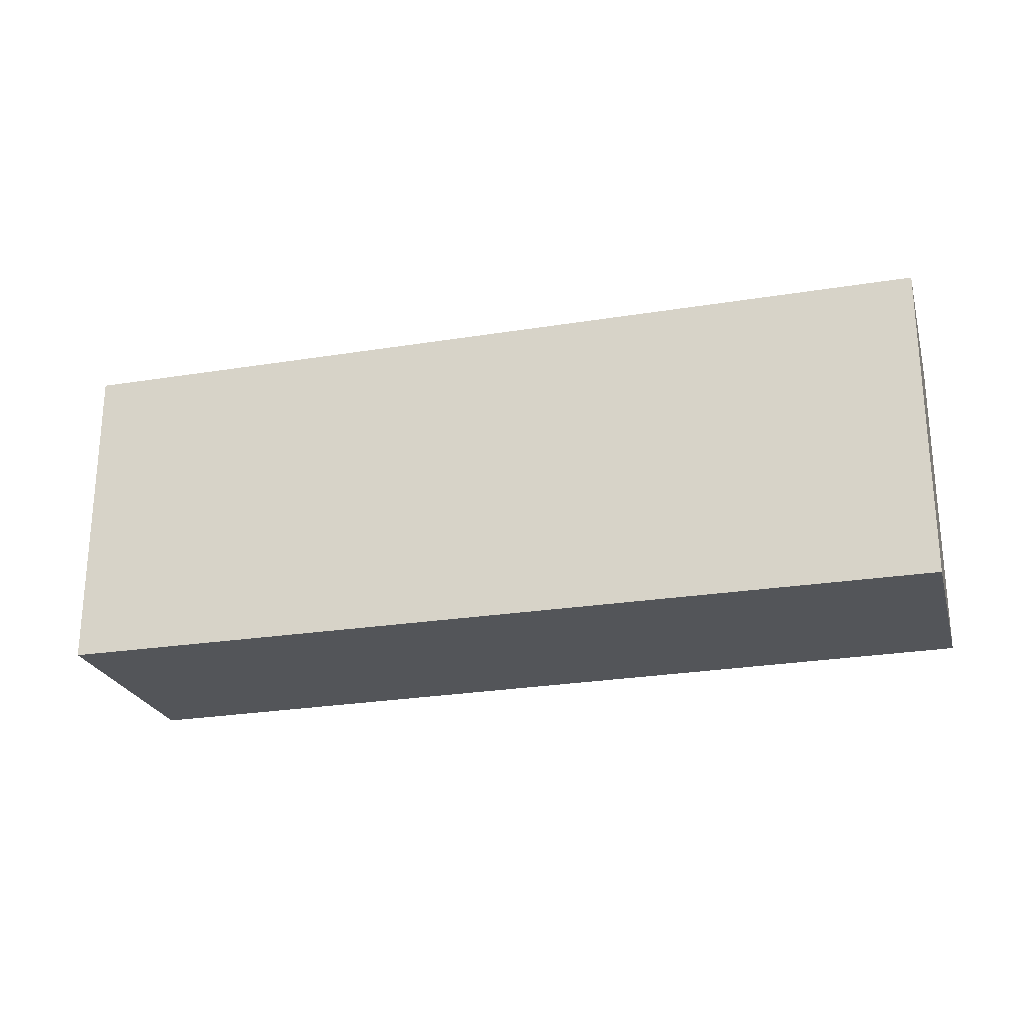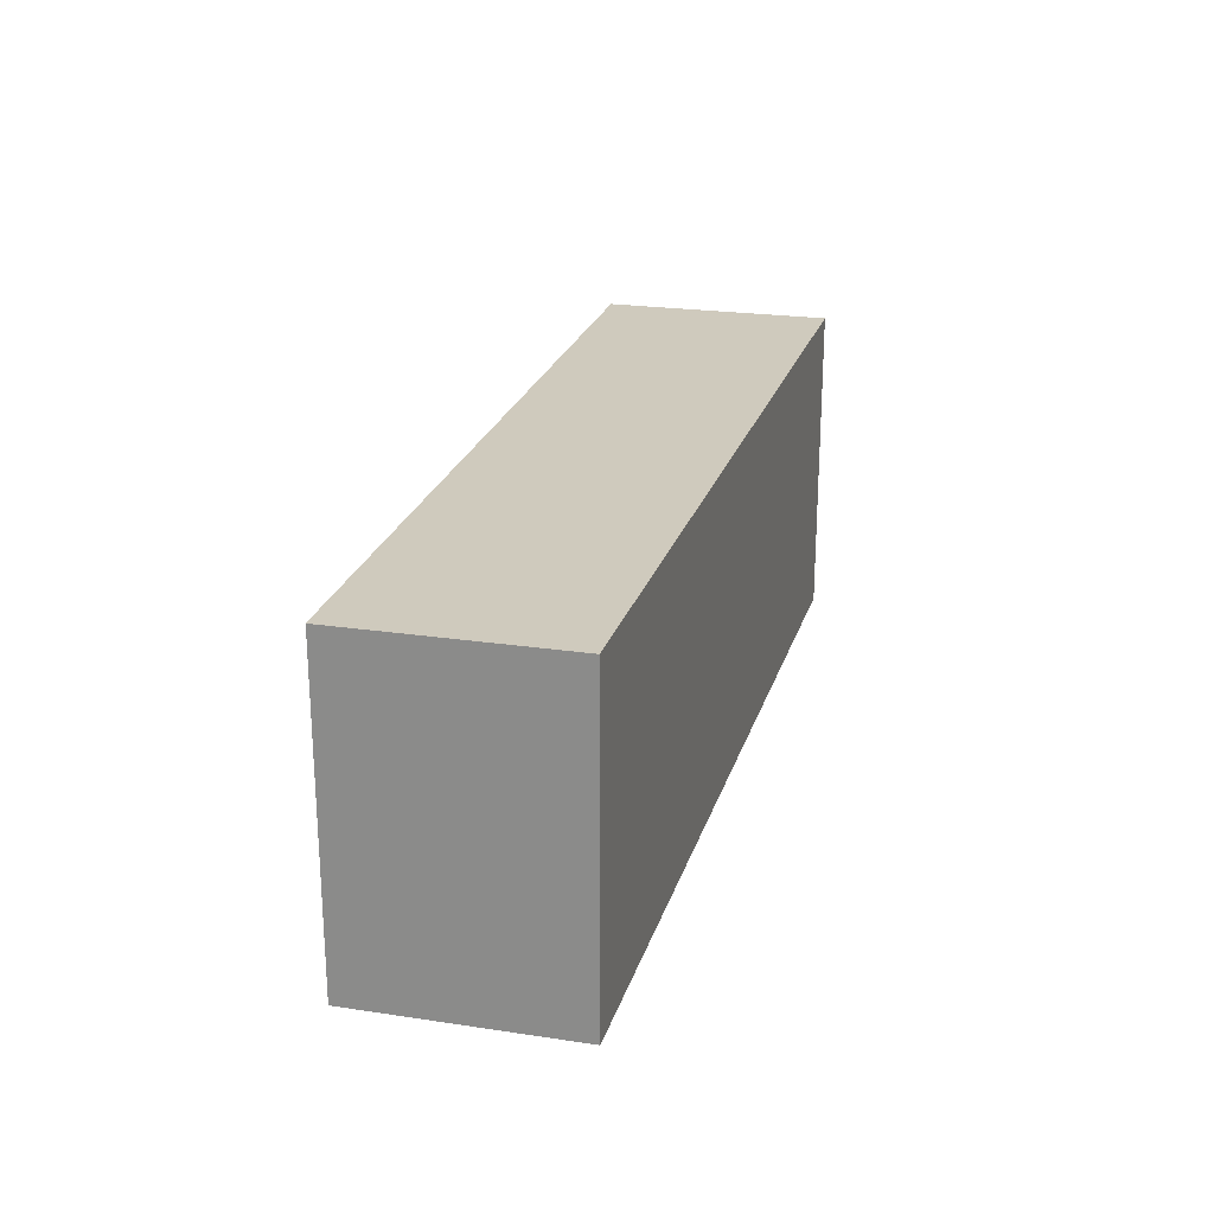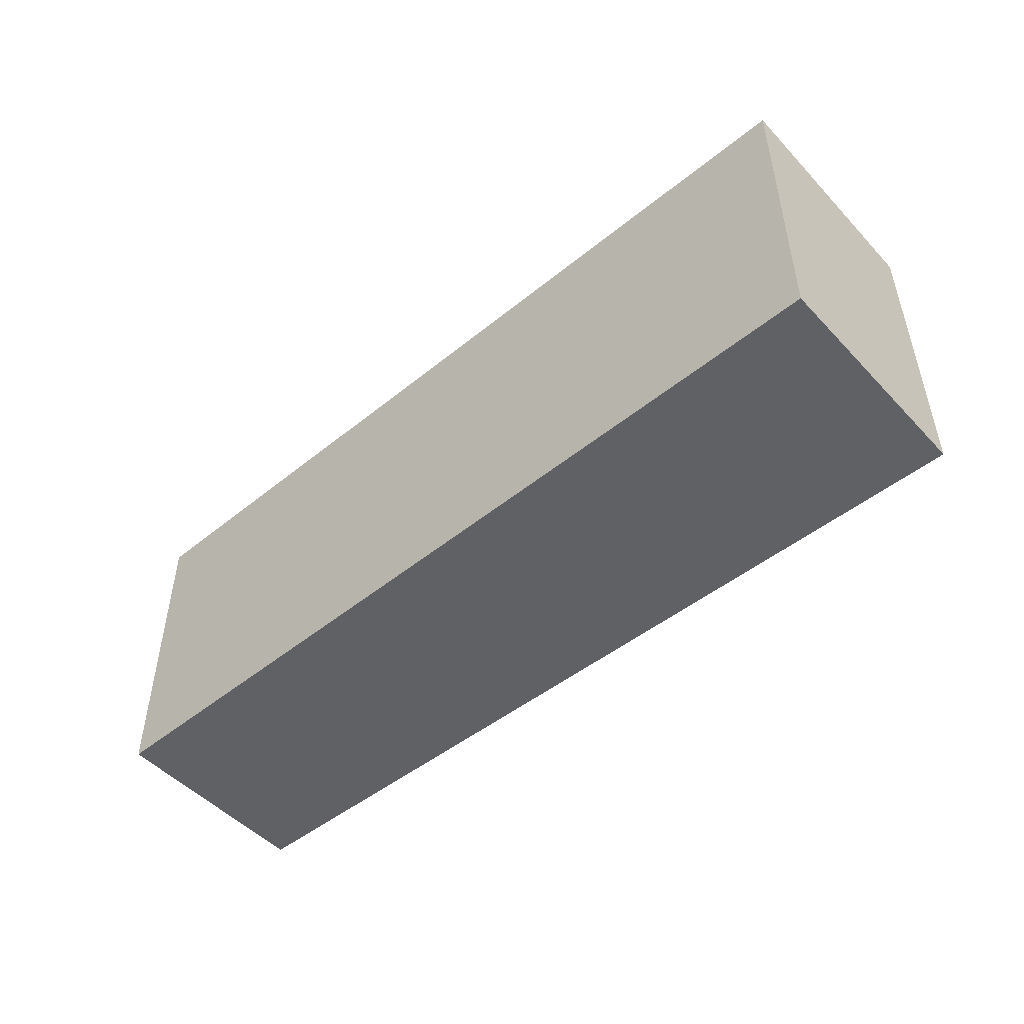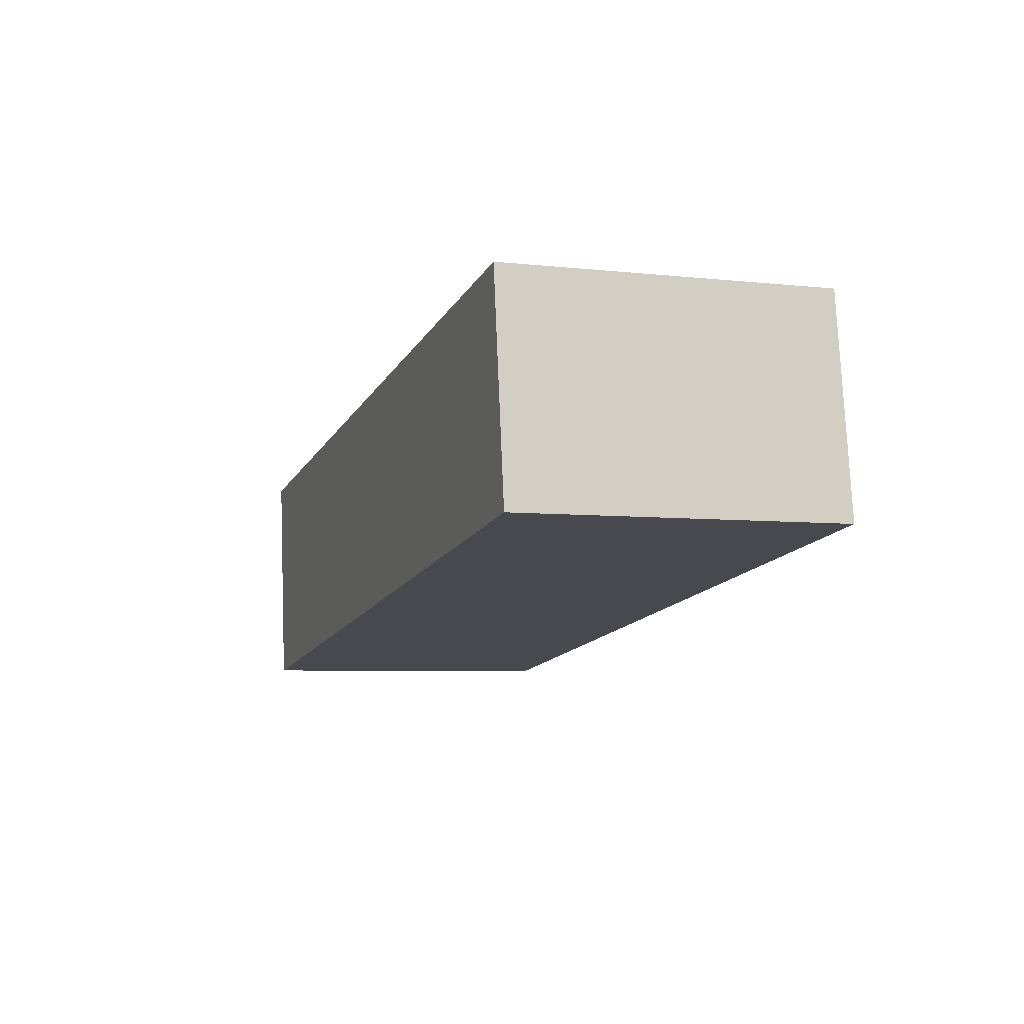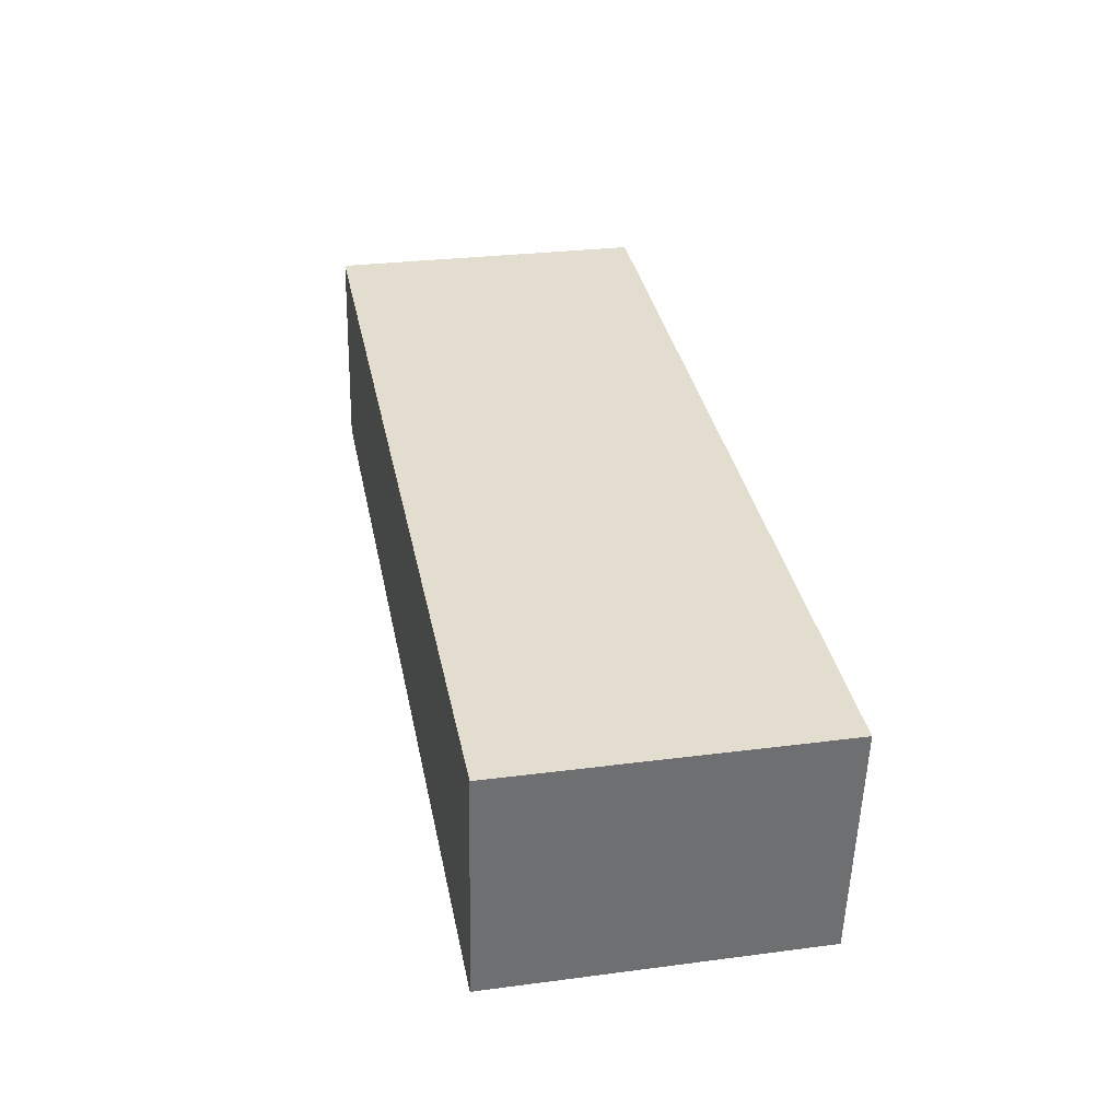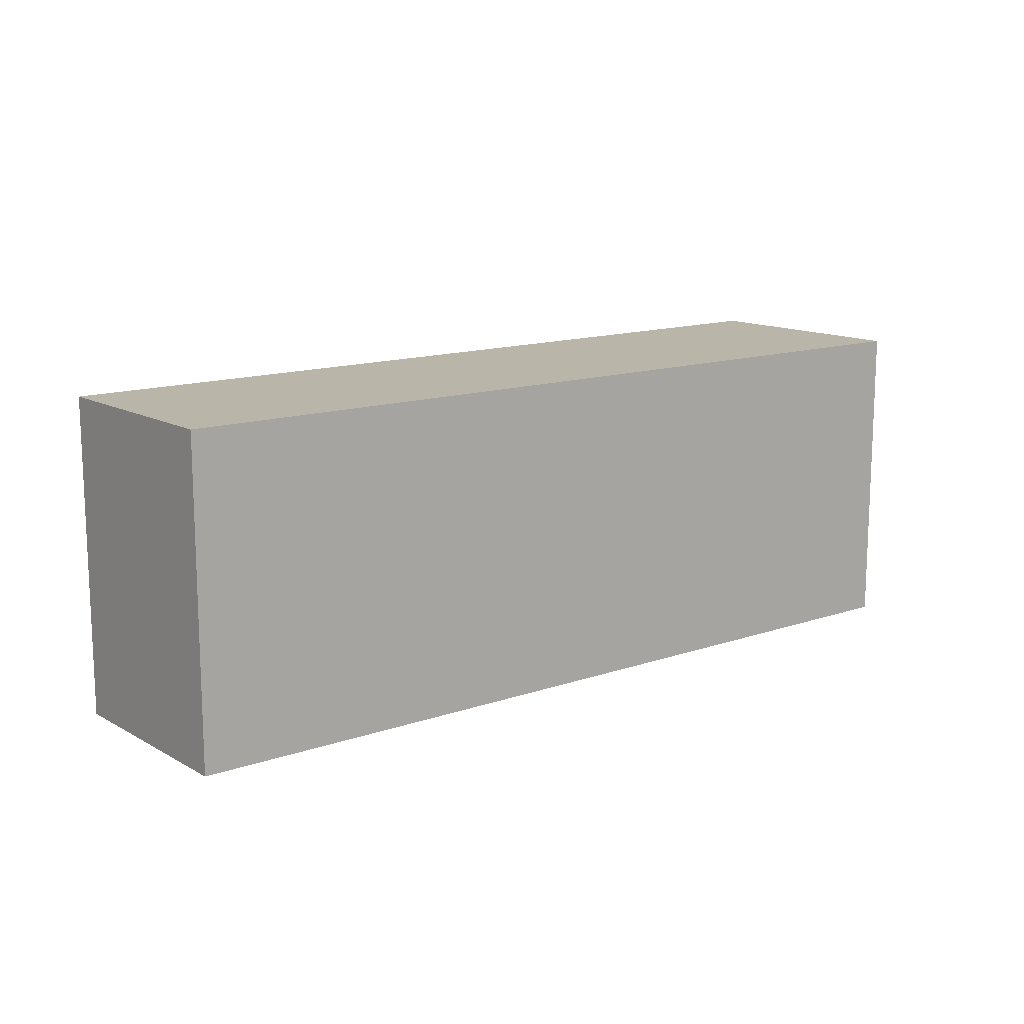
<metadata>
{"format":"obj","ext":"obj","renderer":"f3d","projection":"perspective","resolution":1024,"background":"white","views":[{"elev":-24.2,"azim":-157.4,"up":"+Y"},{"elev":23.1,"azim":-68.2,"up":"+Y"},{"elev":-49.4,"azim":48.5,"up":"+Y"},{"elev":-5.7,"azim":-108.6,"up":"+Z"},{"elev":28.1,"azim":78.8,"up":"+Z"},{"elev":13.4,"azim":-31.4,"up":"+Y"}]}
</metadata>
<code>
v  0 1.93 1.182e-16
v  5.492 1.93 0.683
v  5.308 1.93 -0.705
v  0.171 1.93 1.289
v  0 0 0
v  0.171 -7.893e-17 1.289
v  5.492 -4.182e-17 0.683
v  5.308 4.317e-17 -0.705
g defaultobject
f 1 2 3
f 2 1 4
f 5 4 1
f 4 5 6
f 6 2 4
f 2 6 7
f 7 3 2
f 3 7 8
f 8 1 3
f 1 8 5
f 5 7 6
f 7 5 8

</code>
